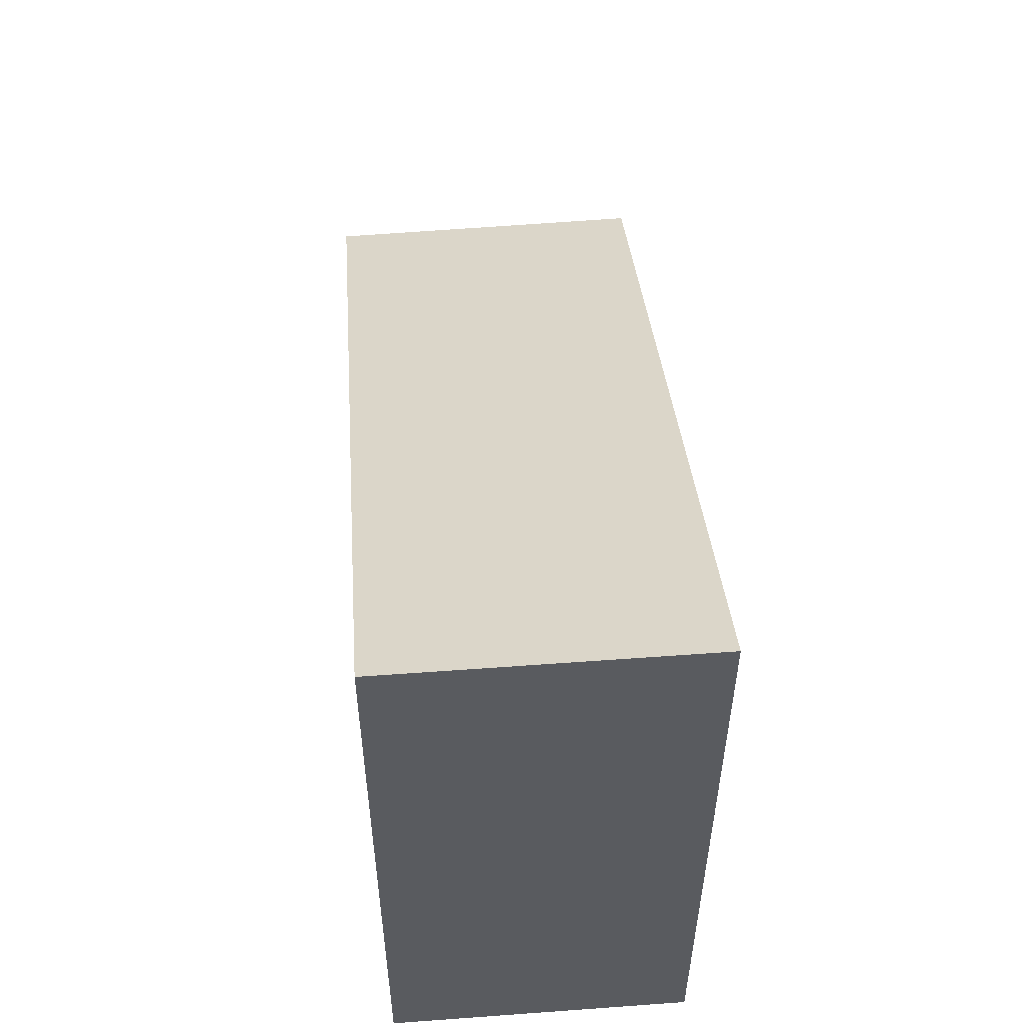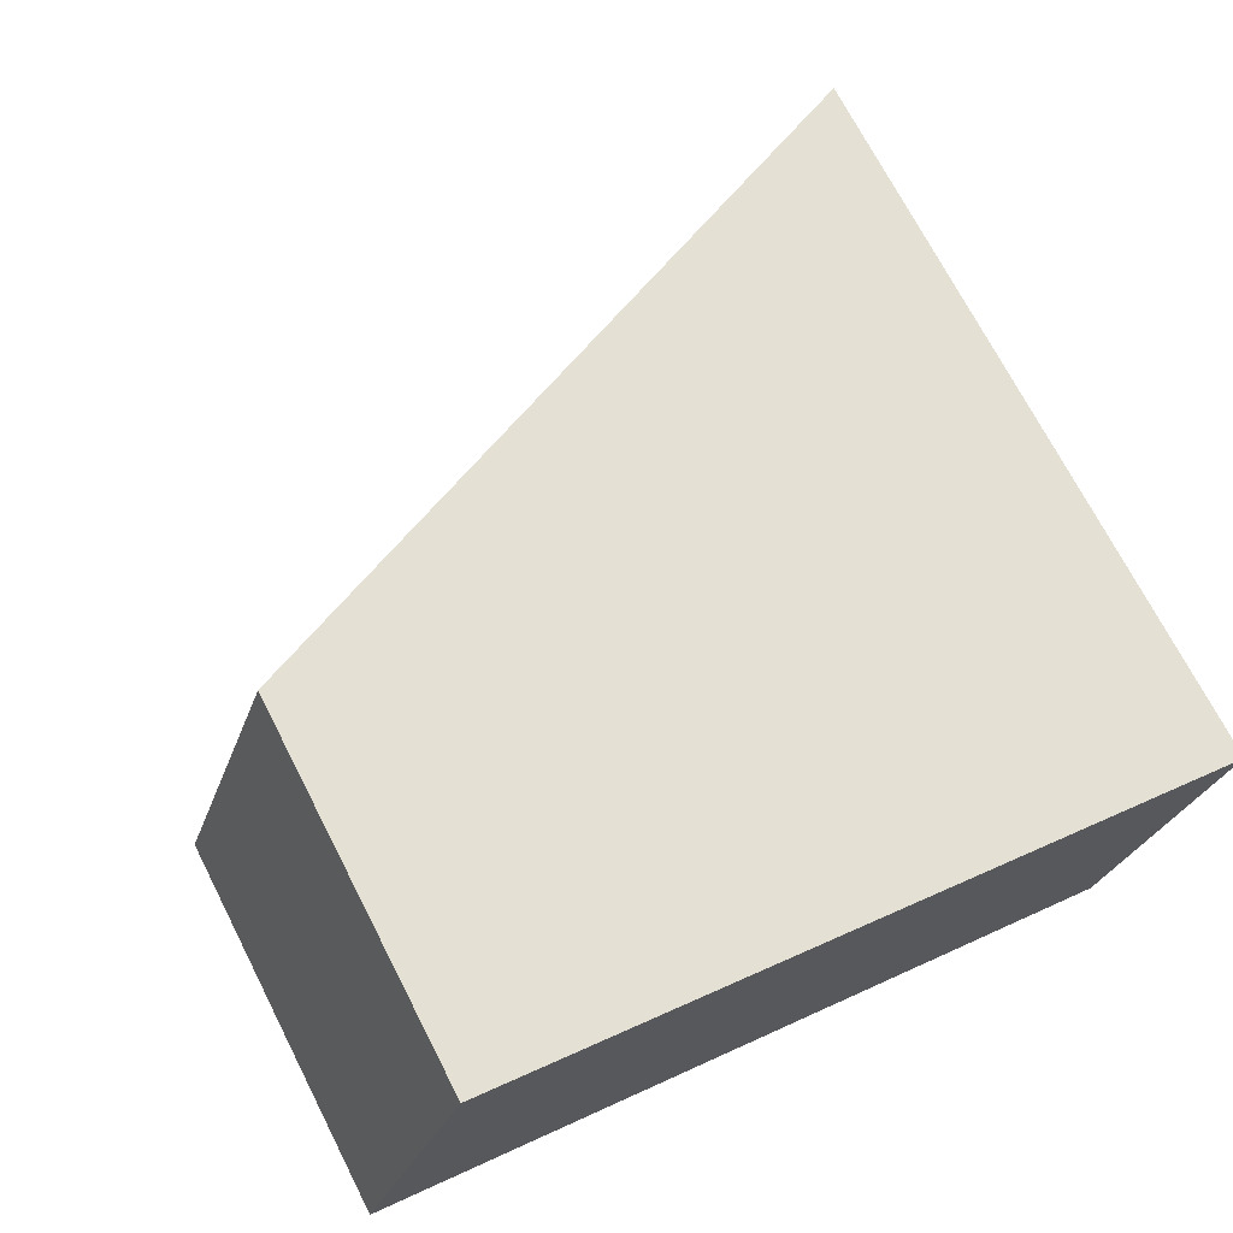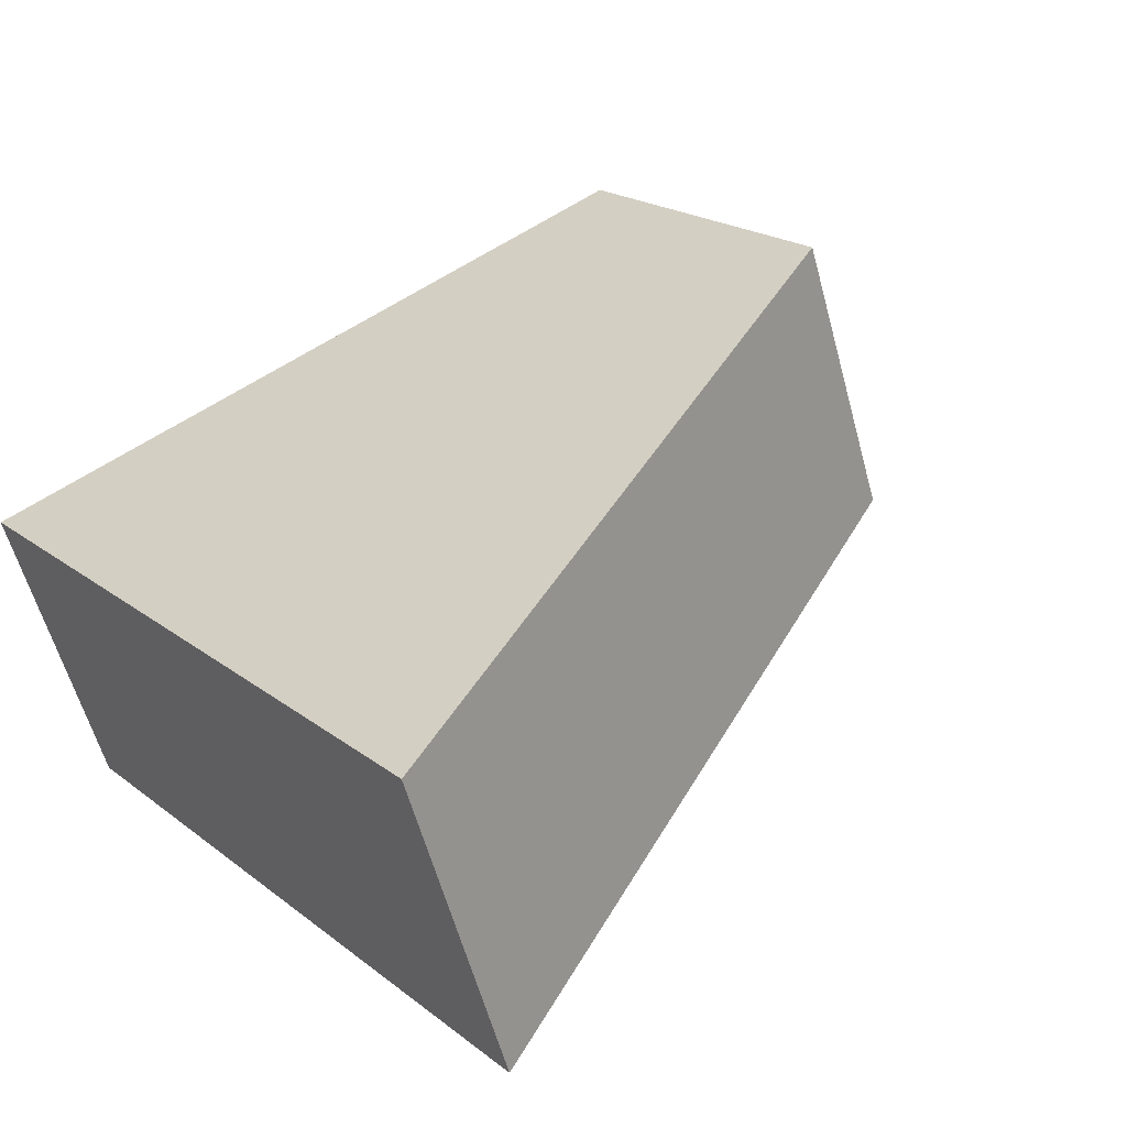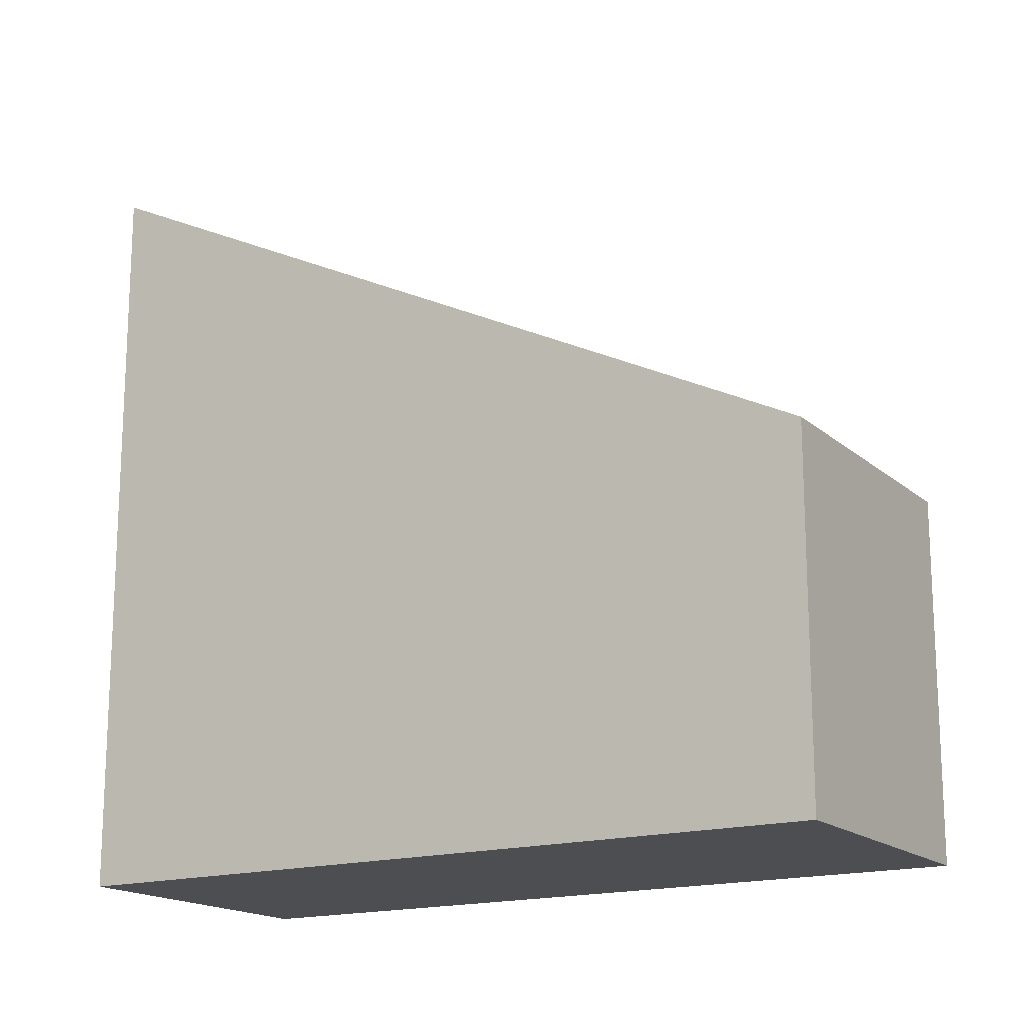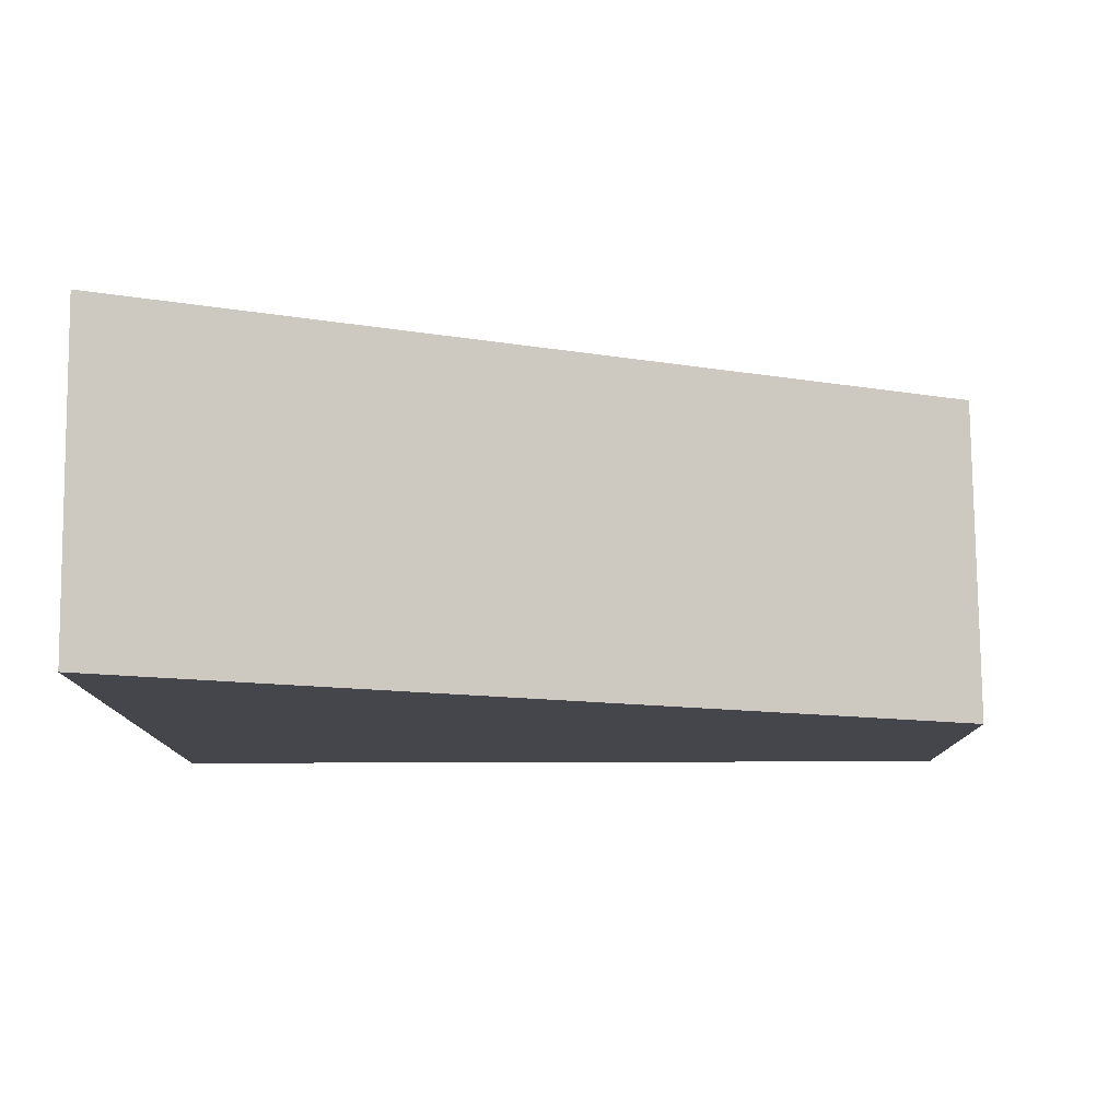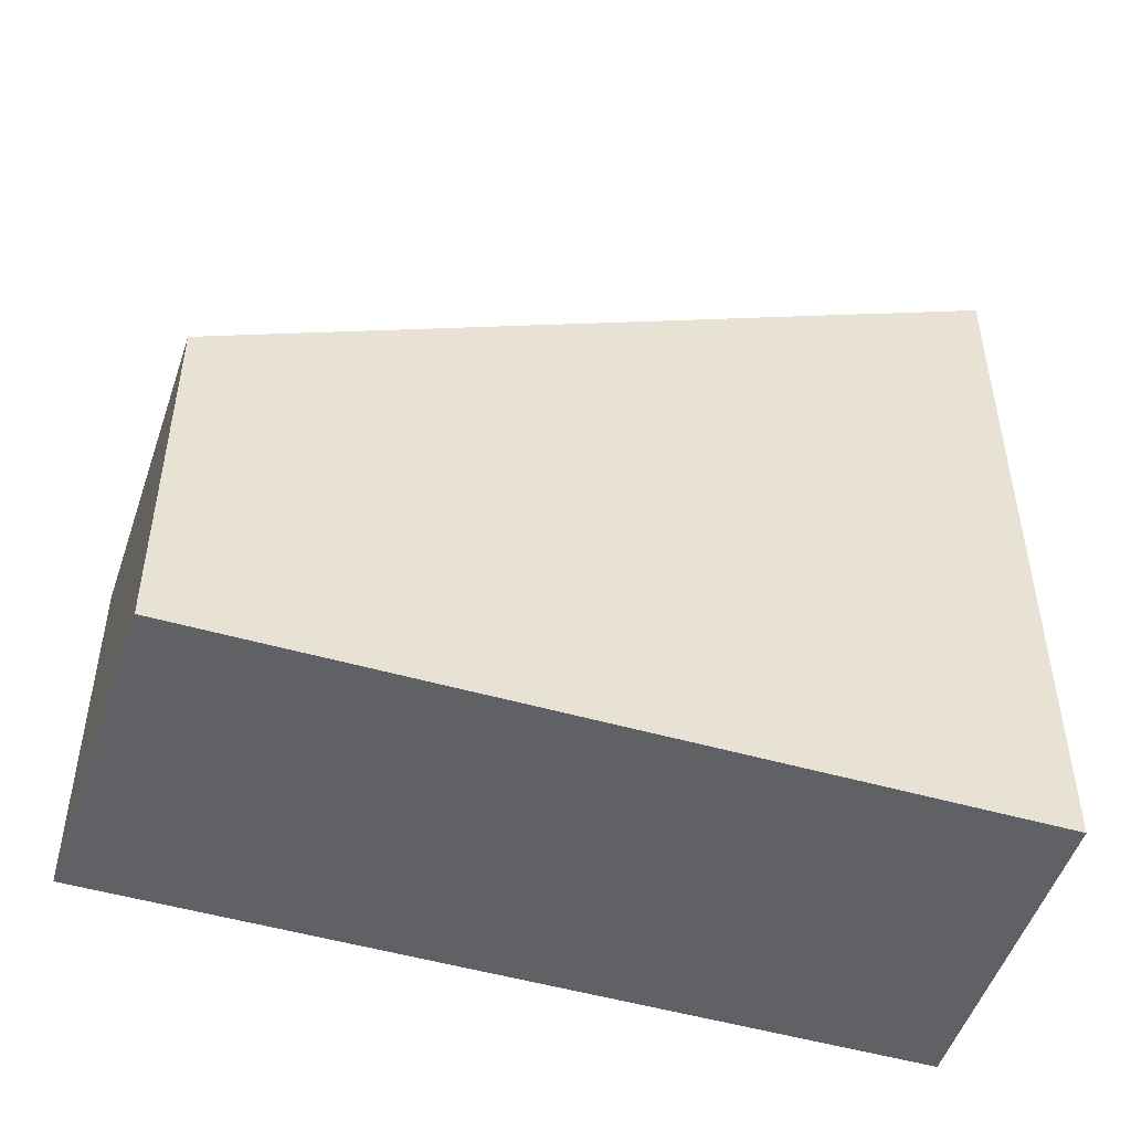
<metadata>
{"format":"obj","ext":"obj","renderer":"f3d","projection":"perspective","resolution":1024,"background":"white","views":[{"elev":56.5,"azim":104.0,"up":"+Y"},{"elev":70.7,"azim":-27.1,"up":"+Z"},{"elev":20.0,"azim":144.1,"up":"+Z"},{"elev":-16.8,"azim":-130.1,"up":"+Y"},{"elev":80.0,"azim":-161.7,"up":"+Y"},{"elev":-49.9,"azim":0.8,"up":"+Y"}]}
</metadata>
<code>
v  0 3.498 2.142e-16
v  8.242 7.26 0.44
v  7.287 7.26 -2.431
v  0.998 3.522 2.842
v  8.242 -2.694e-17 0.44
v  7.287 1.489e-16 -2.431
v  0 0 0
v  0.998 -1.74e-16 2.842
g defaultobject
f 1 2 3
f 2 1 4
f 5 3 2
f 3 5 6
f 6 1 3
f 1 6 7
f 1 8 4
f 8 1 7
f 4 5 2
f 5 4 8
f 8 6 5
f 6 8 7

</code>
